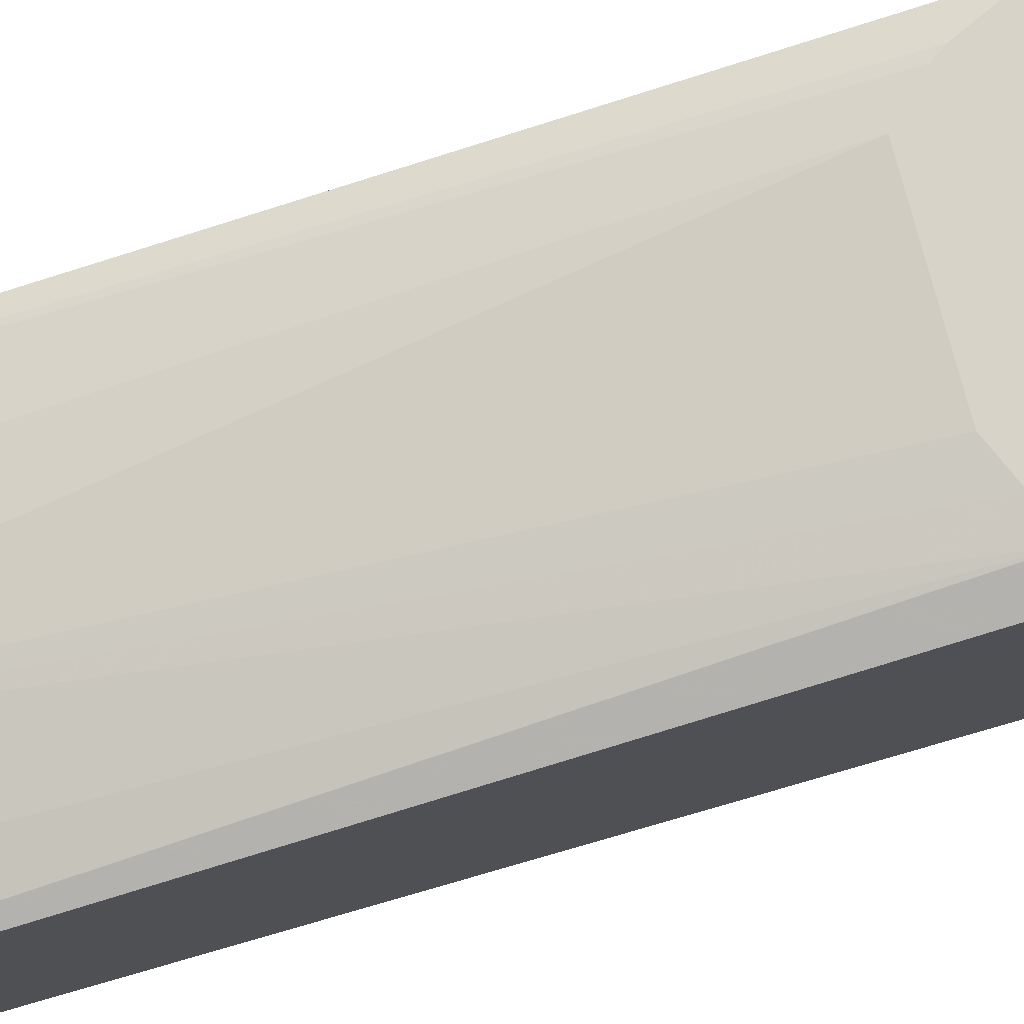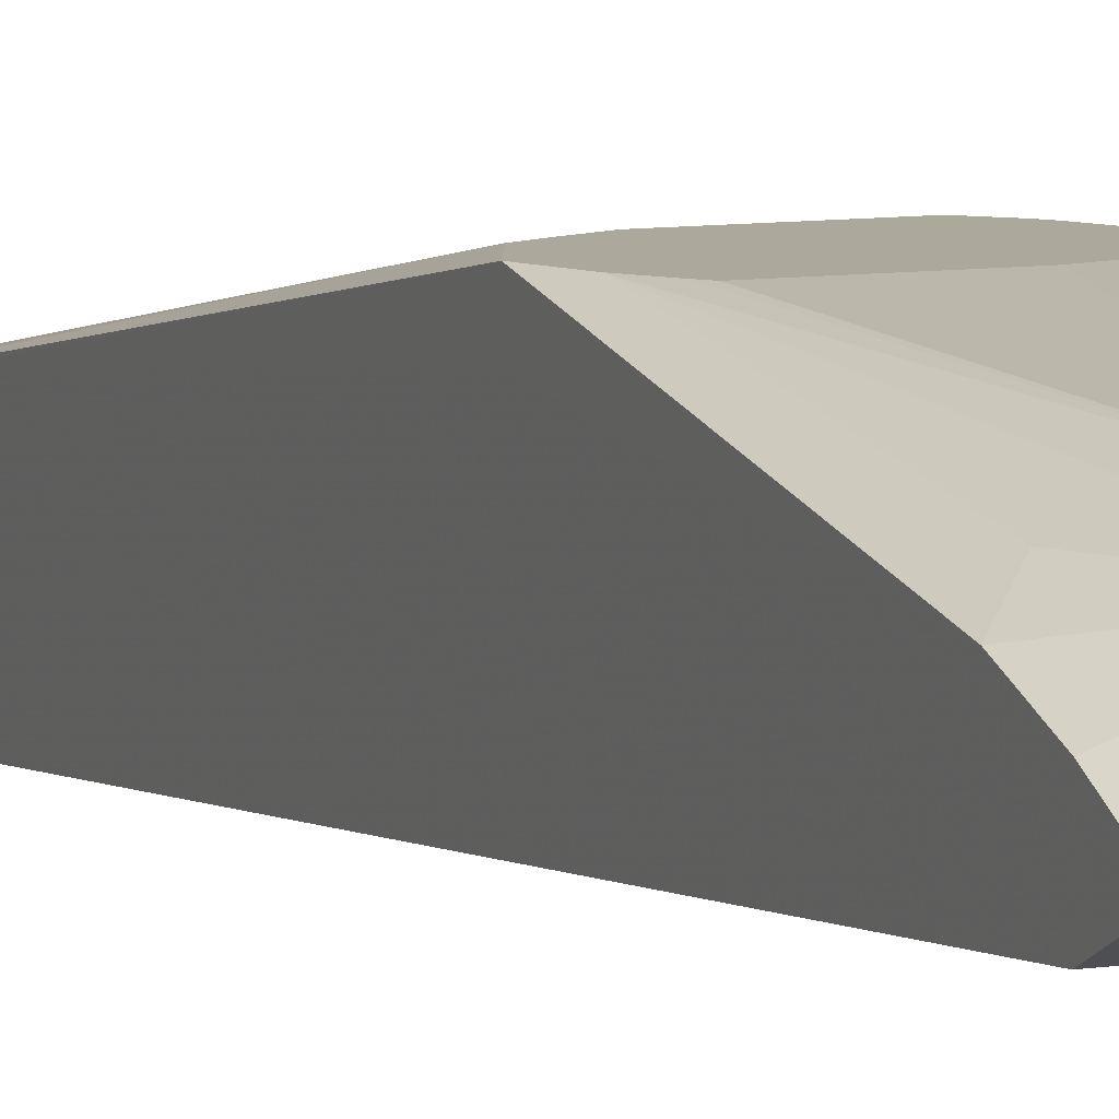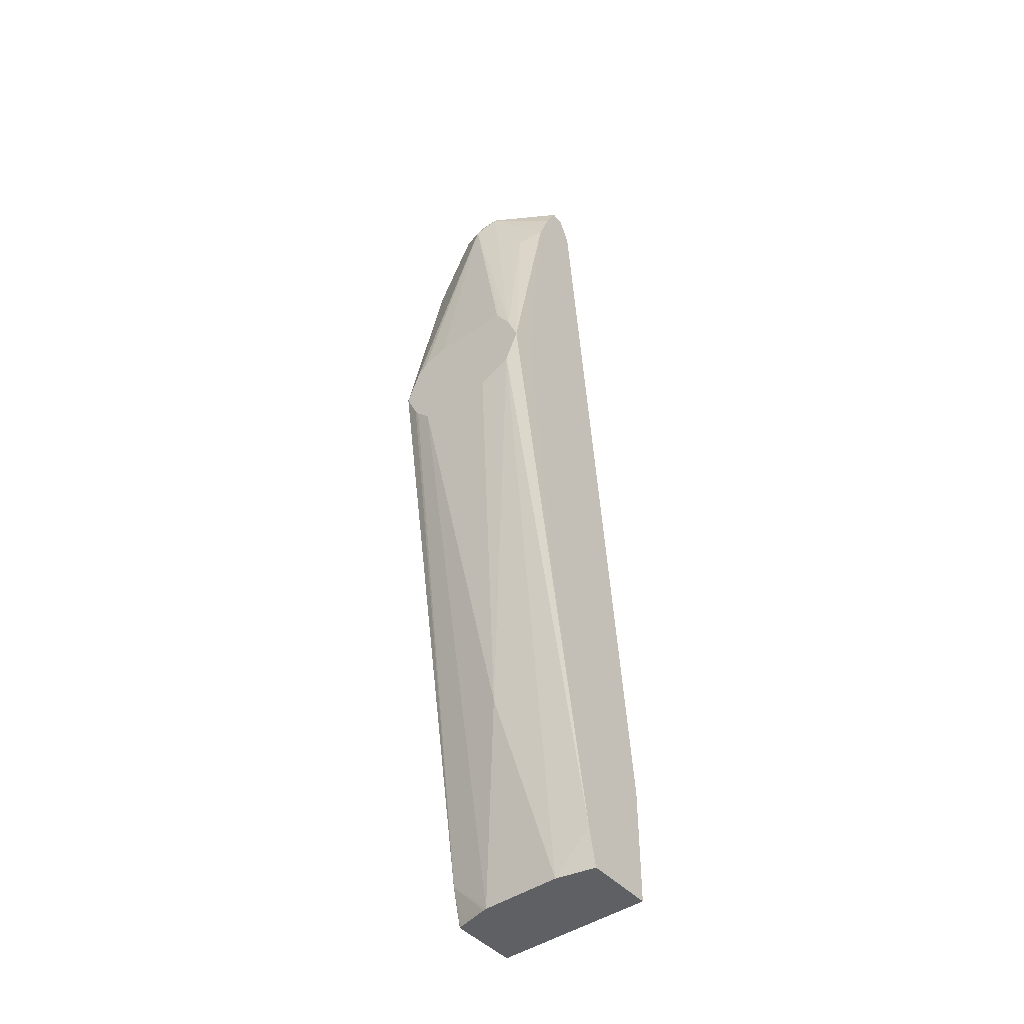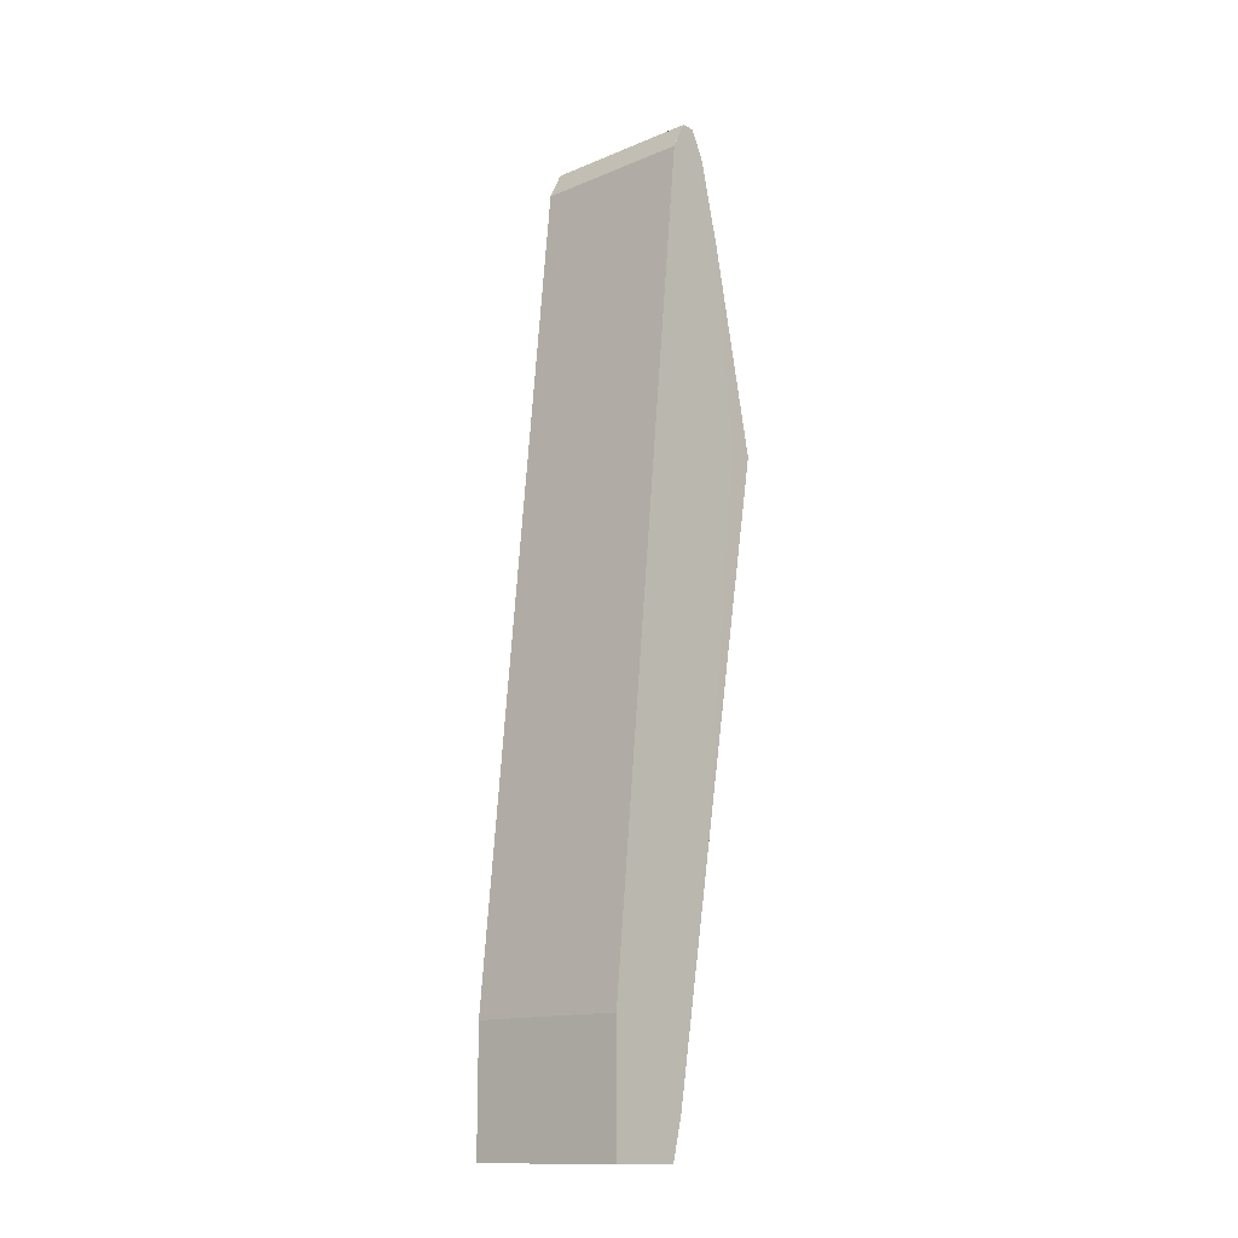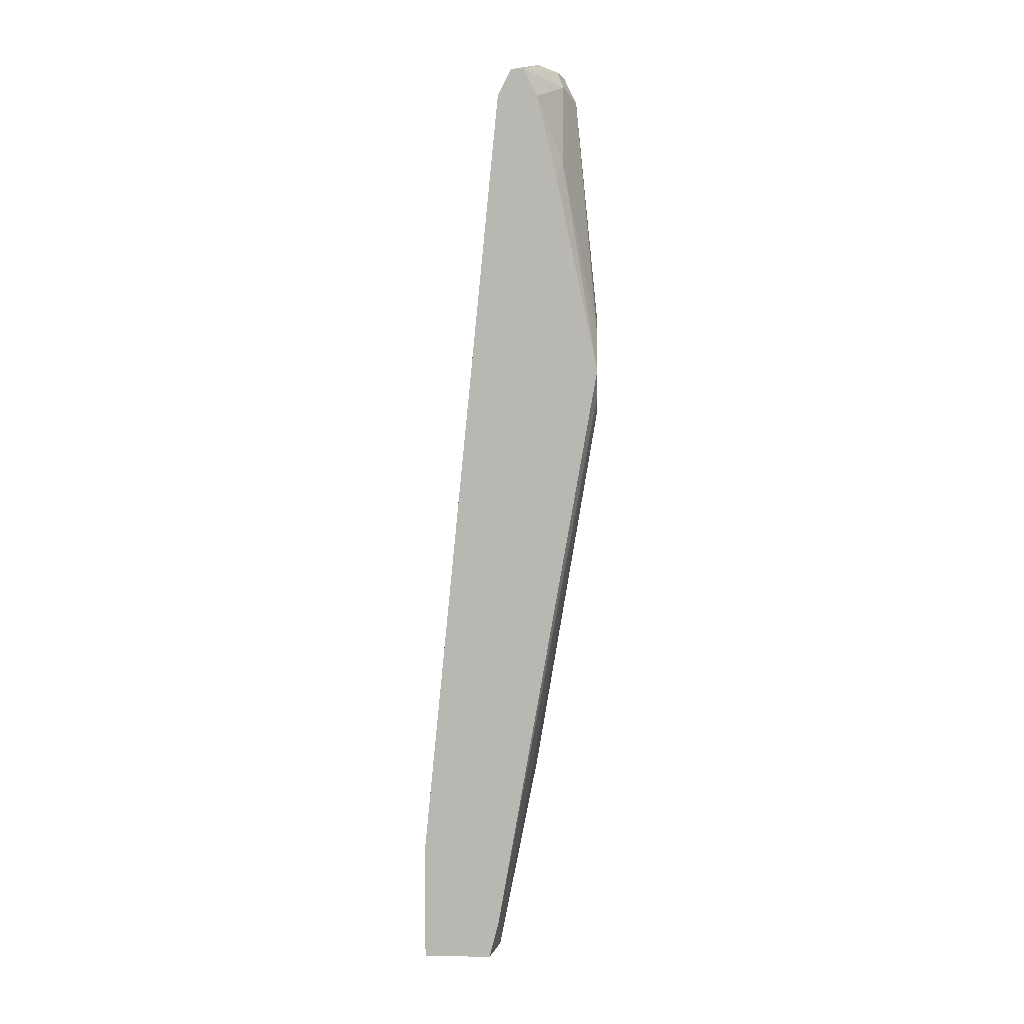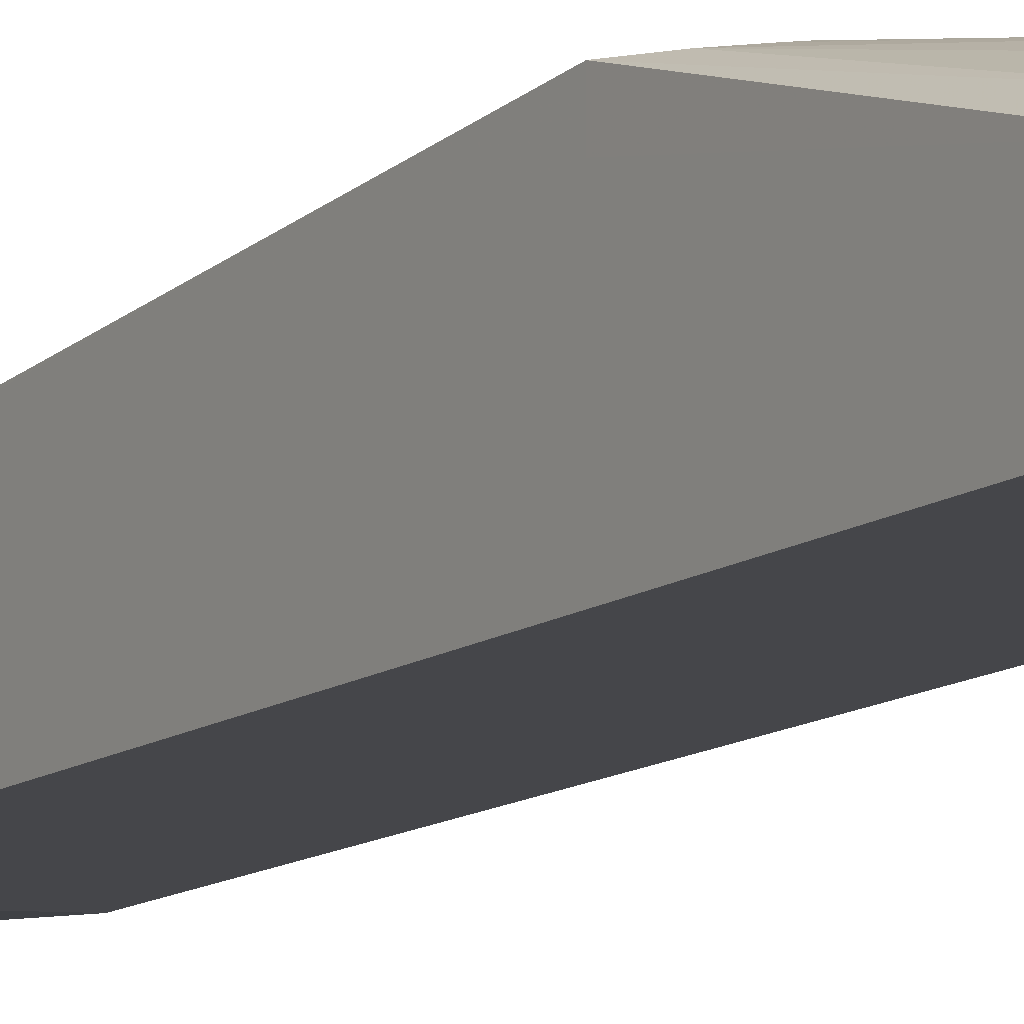
<metadata>
{"format":"obj","ext":"obj","renderer":"f3d","projection":"perspective","resolution":1024,"background":"white","views":[{"elev":76.4,"azim":74.8,"up":"+Z"},{"elev":8.5,"azim":157.4,"up":"+Z"},{"elev":-44.6,"azim":38.8,"up":"+Y"},{"elev":-14.2,"azim":-137.9,"up":"+Y"},{"elev":7.7,"azim":-87.9,"up":"+Y"},{"elev":-5.3,"azim":147.7,"up":"+Z"}]}
</metadata>
<code>
v -0.01885 0.574 0.3367
v 0.01235 0.574 0.3367
v -0.0247 0.5798 0.3367
v -0.0312 0.3589 0.2964
v -0.0156 0.3435 0.2964
v 9.6e-07 0.4213 0.312
v 0.01966 0.5772 0.3367
v -0.02626 0.5821 0.3367
v -0.03123 0.3588 0.2964
v -0.03091 0.3435 0.2927
v -0.0286 0.3459 0.2938
v -0.01703 0.3435 0.2961
v -0.0312 0.5928 0.3367
v 0.01588 0.3435 0.2964
v 0.02573 0.5802 0.3367
v -0.03123 0.3435 0.2925
v -0.03123 0.4524 0.312
v -0.02562 0.6062 0.3367
v -0.026 0.676 0.3224
v -0.03123 0.6708 0.3198
v -0.03123 0.5928 0.3276
v 0.03123 0.3435 0.293
v 0.0312 0.3589 0.2964
v 0.0312 0.5928 0.3367
v 0.03123 0.3589 0.2964
v -0.03123 0.3435 0.2674
v -0.02129 0.6109 0.3367
v 9.6e-07 0.702 0.3276
v -0.0104 0.7072 0.3224
v -0.03123 0.702 0.312
v 0.03123 0.3435 0.2924
v 0.03123 0.5928 0.3276
v 0.03123 0.6708 0.3198
v 0.03123 0.6864 0.3179
v 0.0234 0.6786 0.3237
v 0.02678 0.604 0.3367
v 0.03123 0.4525 0.312
v -0.03123 0.3588 0.2652
v -0.03122 0.3435 0.2652
v -0.01105 0.6137 0.3367
v 0.007796 0.7098 0.3237
v 9.6e-07 0.7124 0.3224
v 0.003901 0.6136 0.3367
v 0.02025 0.6135 0.3367
v 0.0221 0.611 0.3367
v -0.0078 0.7137 0.3198
v -0.03123 0.7124 0.3068
v 0.0312 0.3435 0.2652
v 0.03123 0.3589 0.2652
v 0.03123 0.702 0.312
v -0.03123 0.39 0.2652
v -0.0312 0.3901 0.2652
v 0.03123 0.3901 0.2652
v 0.03123 0.7124 0.3068
v 0.0156 0.7137 0.314
v 9.6e-07 0.7176 0.312
v -0.03123 0.7124 0.3016
v -0.03123 0.702 0.2964
v -0.0312 0.702 0.2964
v 0.03123 0.702 0.2964
v 0.03123 0.7124 0.3016
v -0.03123 0.7021 0.2964
f 24 35 36
f 24 25 37
f 24 37 32
f 26 38 39
f 27 40 28
f 28 40 43
f 28 42 29
f 28 43 44
f 28 44 45
f 24 34 35
f 28 45 36
f 28 41 42
f 24 33 34
f 22 61 54
f 22 25 23
f 22 37 25
f 22 32 37
f 22 33 32
f 22 34 33
f 22 50 34
f 22 54 50
f 22 60 61
f 22 53 60
f 22 49 53
f 22 31 49
f 19 30 20
f 28 36 41
f 24 32 33
f 29 42 46
f 51 59 52
f 29 47 30
f 19 29 30
f 57 60 59
f 57 61 60
f 57 59 62
f 56 61 57
f 54 56 55
f 54 61 56
f 52 60 53
f 52 59 60
f 51 58 59
f 47 56 57
f 46 56 47
f 42 56 46
f 42 55 56
f 41 55 42
f 41 54 55
f 58 62 59
f 41 50 54
f 39 53 49
f 39 52 53
f 39 51 52
f 39 49 48
f 38 51 39
f 35 41 36
f 34 41 35
f 34 50 41
f 31 48 49
f 29 46 47
f 18 29 19
f 1 6 2
f 18 27 28
f 5 12 10
f 5 14 6
f 4 13 9
f 4 8 13
f 4 12 5
f 4 11 12
f 4 10 11
f 4 9 10
f 3 8 4
f 2 6 7
f 1 5 6
f 1 4 5
f 5 10 16
f 1 3 4
f 1 18 13
f 1 27 18
f 1 40 27
f 1 43 40
f 1 44 43
f 1 45 44
f 1 36 45
f 1 24 36
f 1 15 24
f 1 7 15
f 1 2 7
f 18 28 29
f 1 13 8
f 5 16 26
f 1 8 3
f 5 39 48
f 5 26 39
f 15 23 25
f 14 23 15
f 14 22 23
f 13 21 17
f 13 20 21
f 13 19 20
f 10 12 11
f 9 26 16
f 9 38 26
f 9 51 38
f 9 58 51
f 9 62 58
f 13 18 19
f 15 25 24
f 5 48 31
f 9 57 62
f 5 31 22
f 5 22 14
f 6 14 15
f 9 16 10
f 6 15 7
f 9 17 21
f 9 21 20
f 9 20 30
f 9 30 47
f 9 47 57
f 9 13 17

</code>
